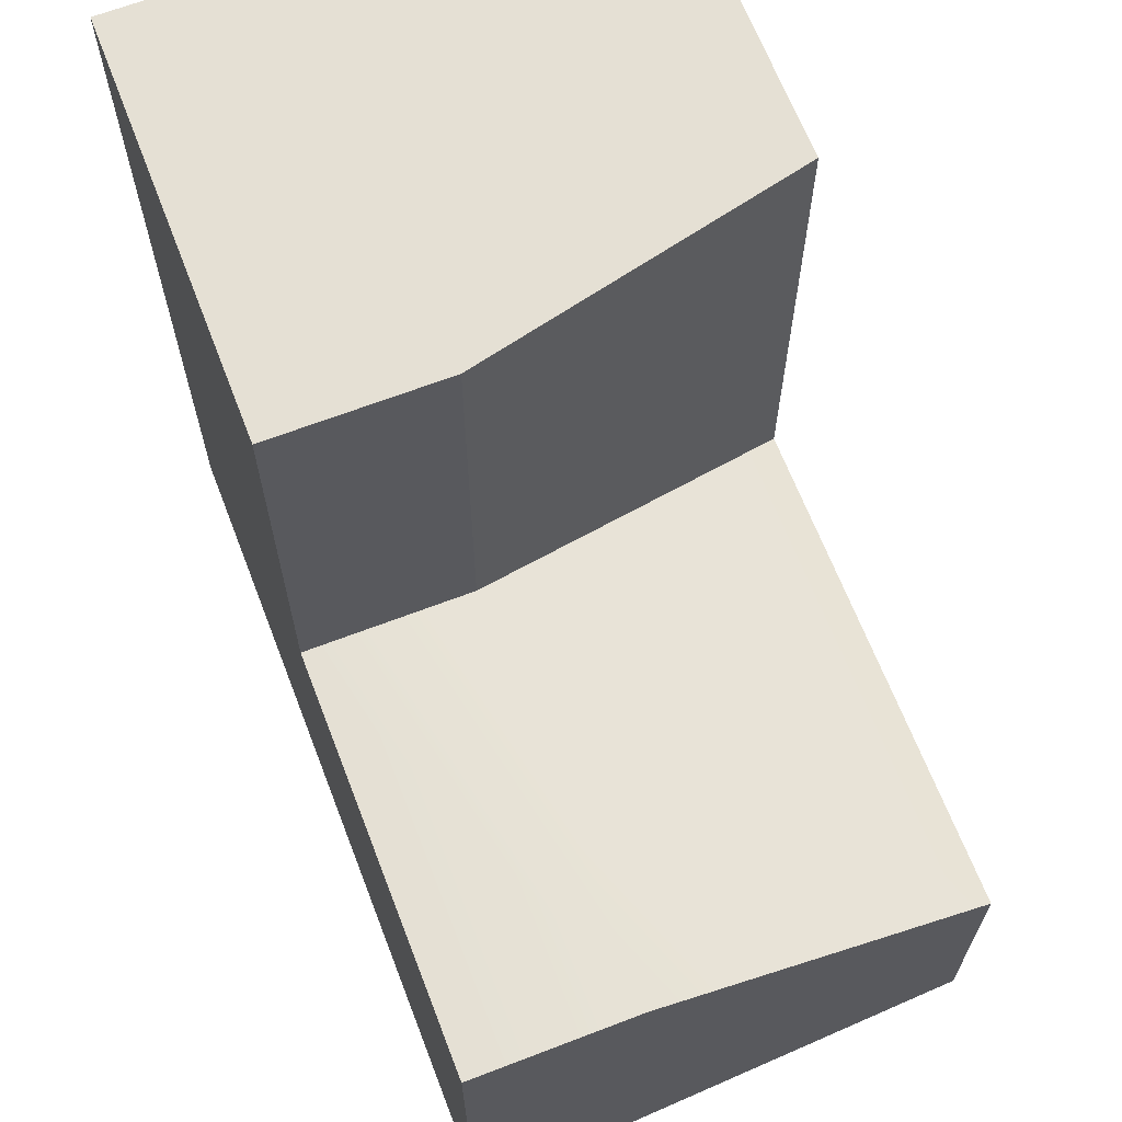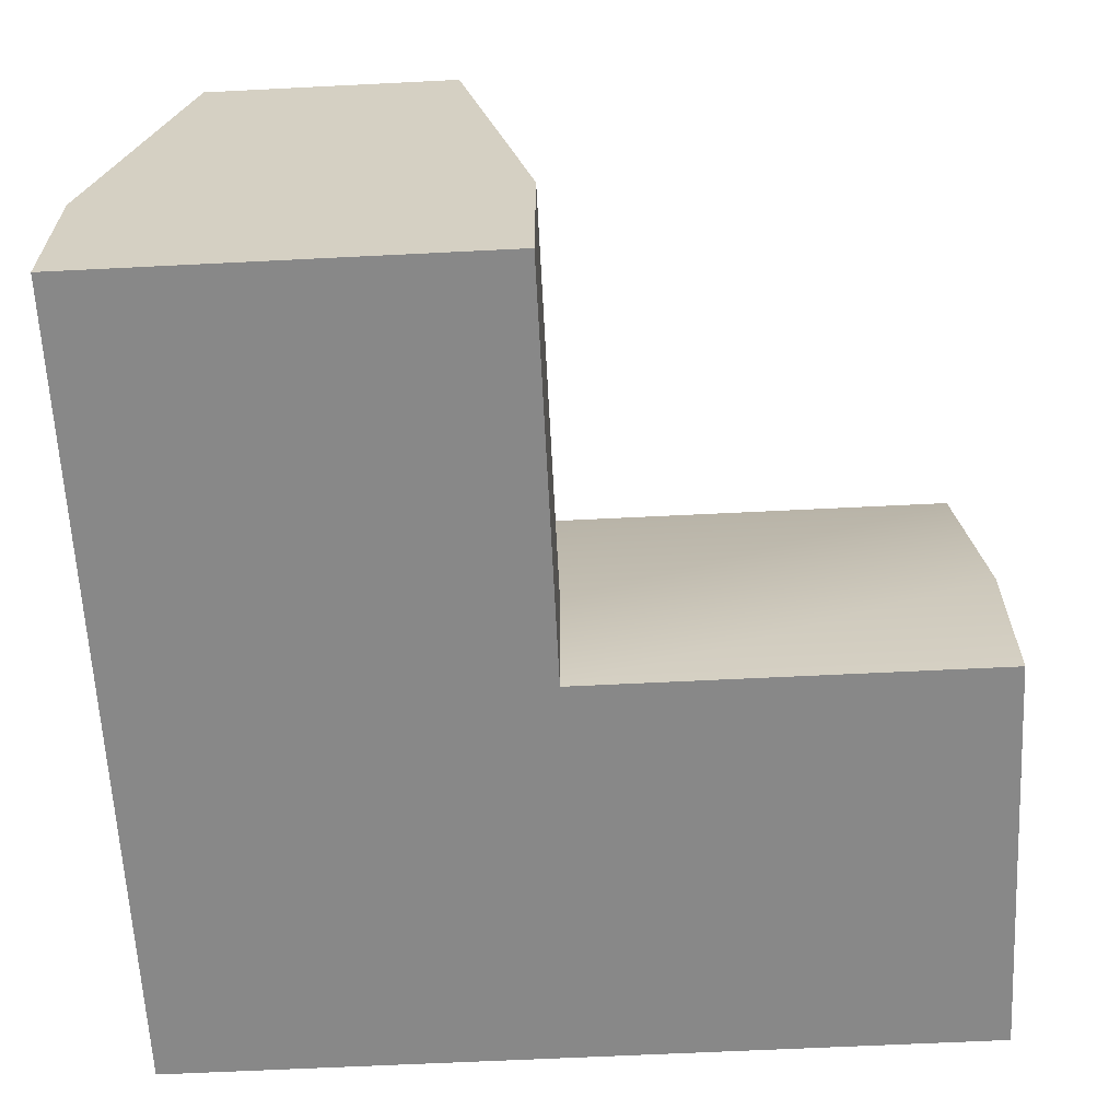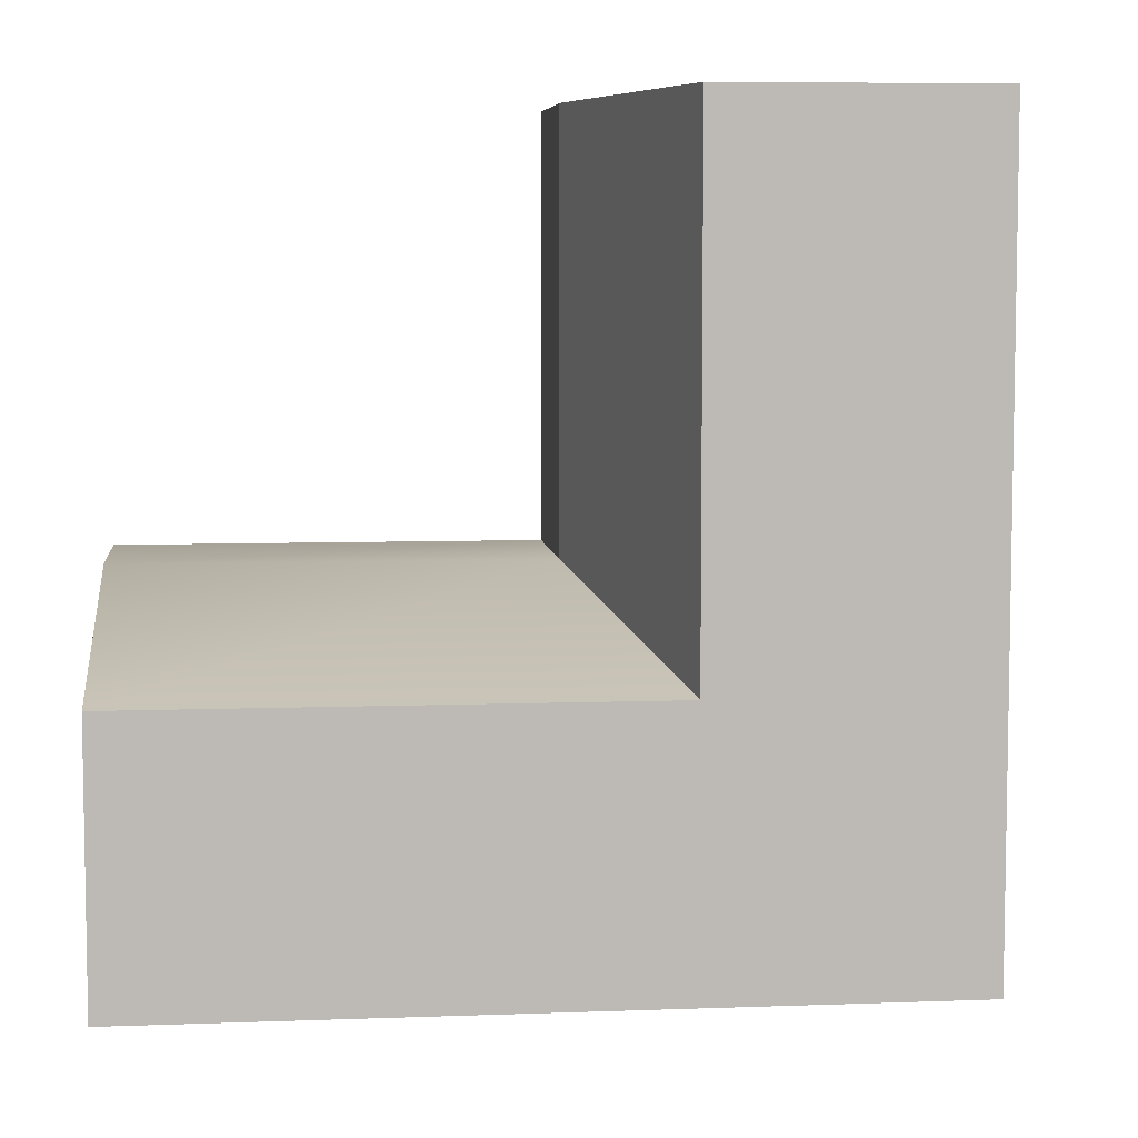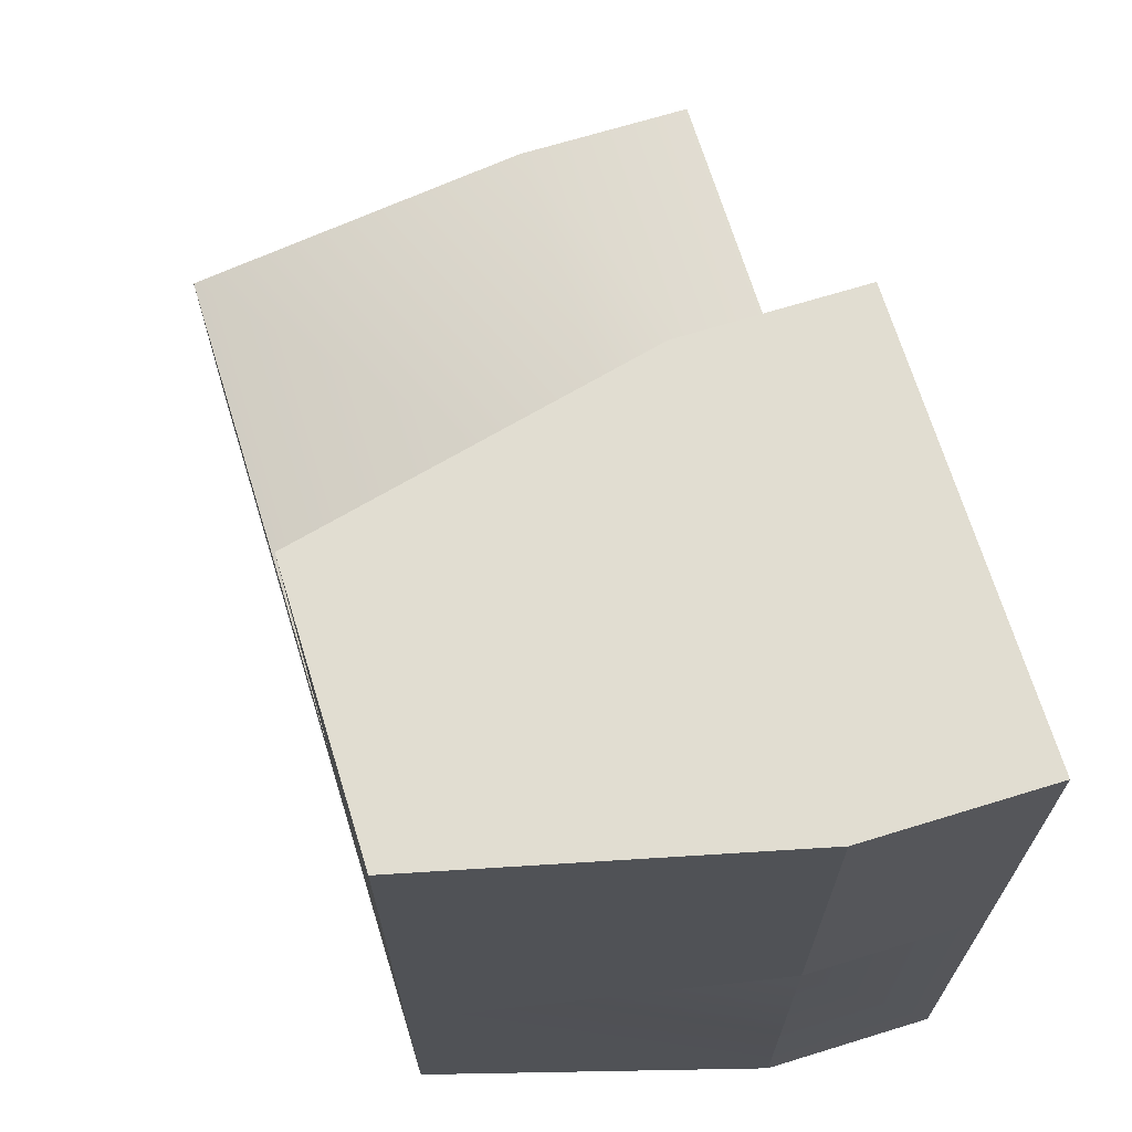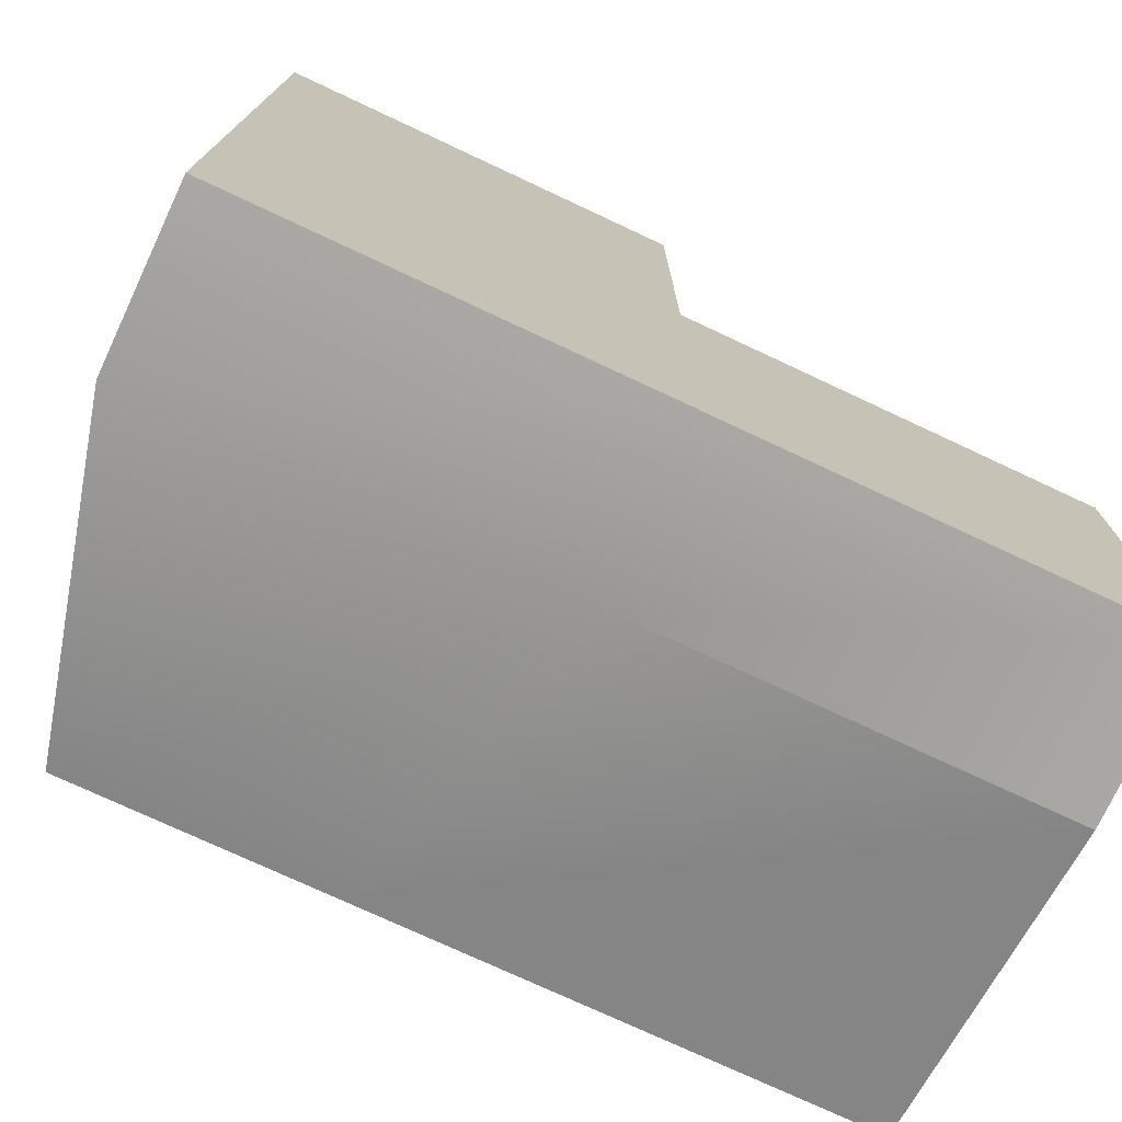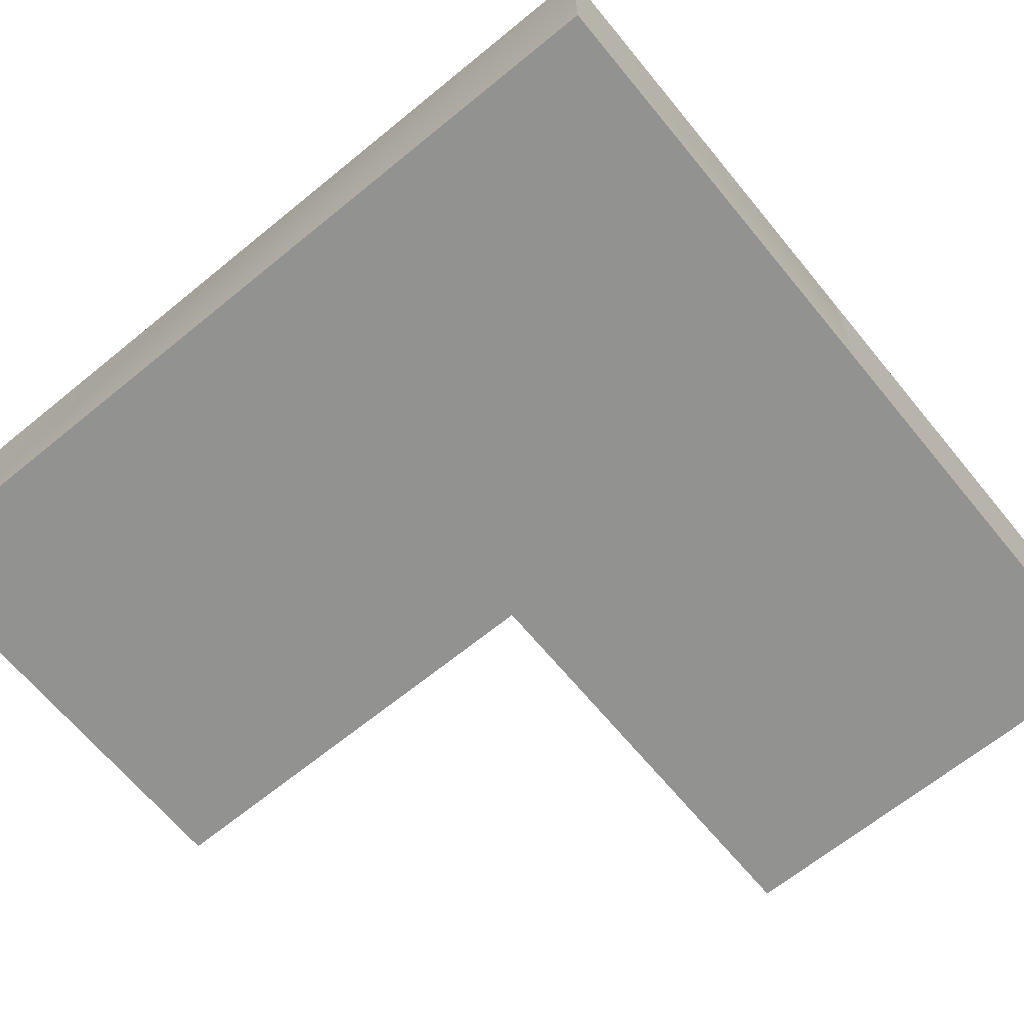
<metadata>
{"format":"obj","ext":"obj","renderer":"f3d","projection":"perspective","resolution":1024,"background":"white","views":[{"elev":65.9,"azim":68.9,"up":"+Z"},{"elev":-62.9,"azim":2.9,"up":"+Y"},{"elev":6.6,"azim":173.7,"up":"+Z"},{"elev":68.9,"azim":-107.1,"up":"+Z"},{"elev":-74.9,"azim":-25.1,"up":"+Z"},{"elev":-66.2,"azim":-140.6,"up":"+Y"}]}
</metadata>
<code>
v -2.507 0 2.461
v 2.414 0 2.461
v 7.335 0 2.461
v -2.507 0 -2.461
v 2.414 0 -2.461
v 7.335 0 -2.461
v -1.564 5.906 1.519
v 1.471 5.906 1.519
v 7.335 5.906 1.519
v -1.564 5.906 -1.519
v 1.471 5.906 -1.519
v 7.335 5.906 -1.519
v -2.507 1.987 2.461
v 2.414 1.987 2.461
v 7.335 1.987 2.461
v 7.335 1.987 -2.461
v 2.414 1.987 -2.461
v -2.507 1.987 -2.461
v -2.507 0 7.381
v 2.414 0 7.381
v -1.564 5.906 7.381
v 1.471 5.906 7.381
v -2.507 1.987 7.381
v 2.414 1.987 7.381
v 2.414 0 2.461
v 7.335 0 2.461
v 2.414 0 2.461
v 7.335 5.906 1.519
v 7.335 5.906 1.519
v 1.471 5.906 1.519
v 7.335 0 2.461
v 7.335 0 -2.461
v 7.335 1.987 2.461
v 7.335 0 2.461
v 7.335 1.987 2.461
v 7.335 5.906 -1.519
v 7.335 5.906 -1.519
v 7.335 5.906 1.519
v 7.335 1.987 2.461
v 7.335 0 -2.461
v 2.414 0 -2.461
v 7.335 1.987 -2.461
v 7.335 0 -2.461
v 2.414 0 -2.461
v -2.507 0 -2.461
v 2.414 0 -2.461
v 7.335 1.987 -2.461
v 1.471 5.906 -1.519
v 1.471 5.906 -1.519
v 7.335 5.906 -1.519
v 7.335 1.987 -2.461
v -1.564 5.906 -1.519
v -1.564 5.906 -1.519
v 1.471 5.906 -1.519
v -2.507 0 -2.461
v -2.507 0 2.461
v -2.507 1.987 -2.461
v -2.507 0 -2.461
v -2.507 1.987 -2.461
v -1.564 5.906 1.519
v -1.564 5.906 1.519
v -1.564 5.906 -1.519
v -2.507 1.987 -2.461
v 2.414 0 7.381
v 2.414 0 7.381
v -2.507 0 7.381
v -1.564 5.906 7.381
v -1.564 5.906 7.381
v 1.471 5.906 7.381
v 2.414 0 2.461
v 2.414 1.987 2.461
v 2.414 1.987 7.381
v 2.414 1.987 7.381
v 2.414 0 7.381
v 2.414 0 2.461
v -2.507 0 2.461
v -2.507 0 7.381
v -2.507 0 7.381
v -2.507 1.987 7.381
v 2.414 1.987 2.461
v 1.471 5.906 1.519
v 1.471 5.906 7.381
v 1.471 5.906 7.381
v 2.414 1.987 7.381
v 2.414 1.987 2.461
v -1.564 5.906 1.519
v -2.507 1.987 7.381
v -2.507 1.987 7.381
v -1.564 5.906 7.381
v -1.564 5.906 1.519
o Box03
g Box03
f 1 4 5
f 5 2 1
f 2 5 6
f 6 3 2
f 7 8 11
f 11 10 7
f 8 9 12
f 12 11 8
f 19 20 24
f 24 23 19
f 25 26 15
f 15 14 27
f 23 24 22
f 22 21 23
f 14 15 28
f 29 30 14
f 31 32 16
f 16 33 34
f 35 16 36
f 37 38 39
f 40 41 17
f 17 42 43
f 44 45 18
f 18 17 46
f 47 17 48
f 49 50 51
f 17 18 52
f 53 54 17
f 55 56 13
f 13 57 58
f 59 13 60
f 61 62 63
f 1 2 64
f 65 66 1
f 8 7 67
f 68 69 8
f 70 71 72
f 73 74 75
f 13 76 77
f 78 79 13
f 80 81 82
f 83 84 85
f 86 13 87
f 88 89 90

</code>
